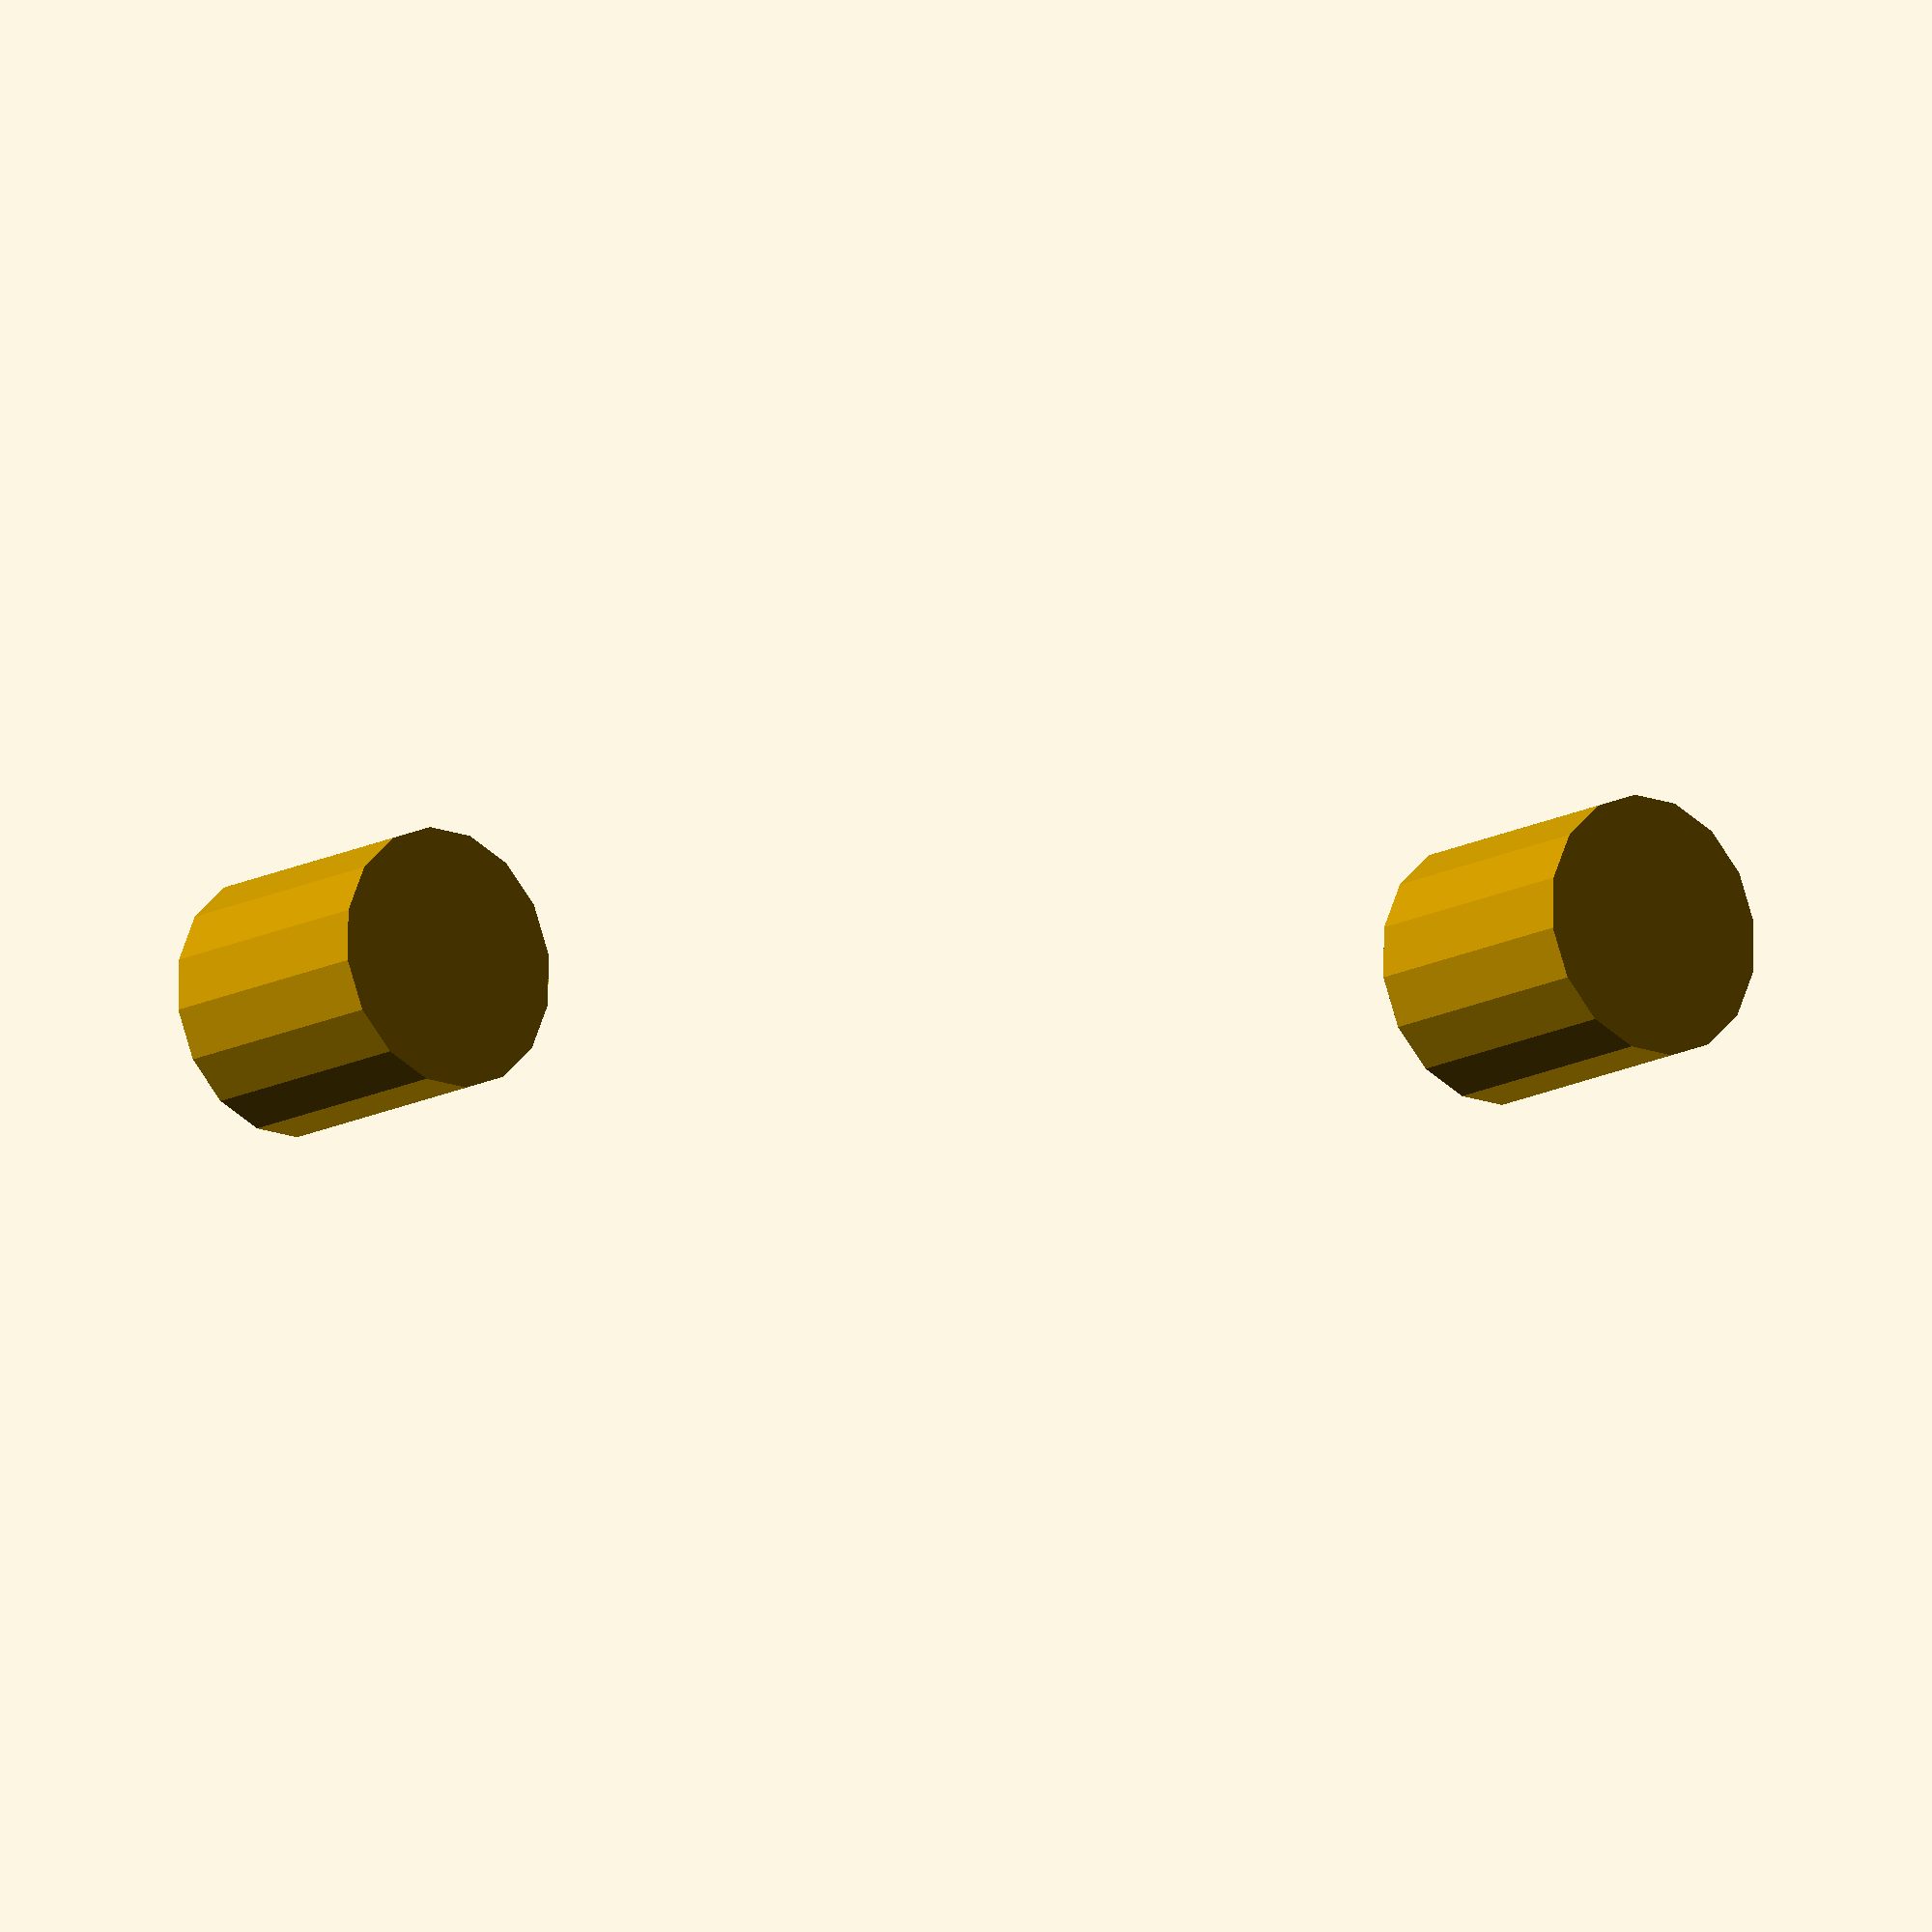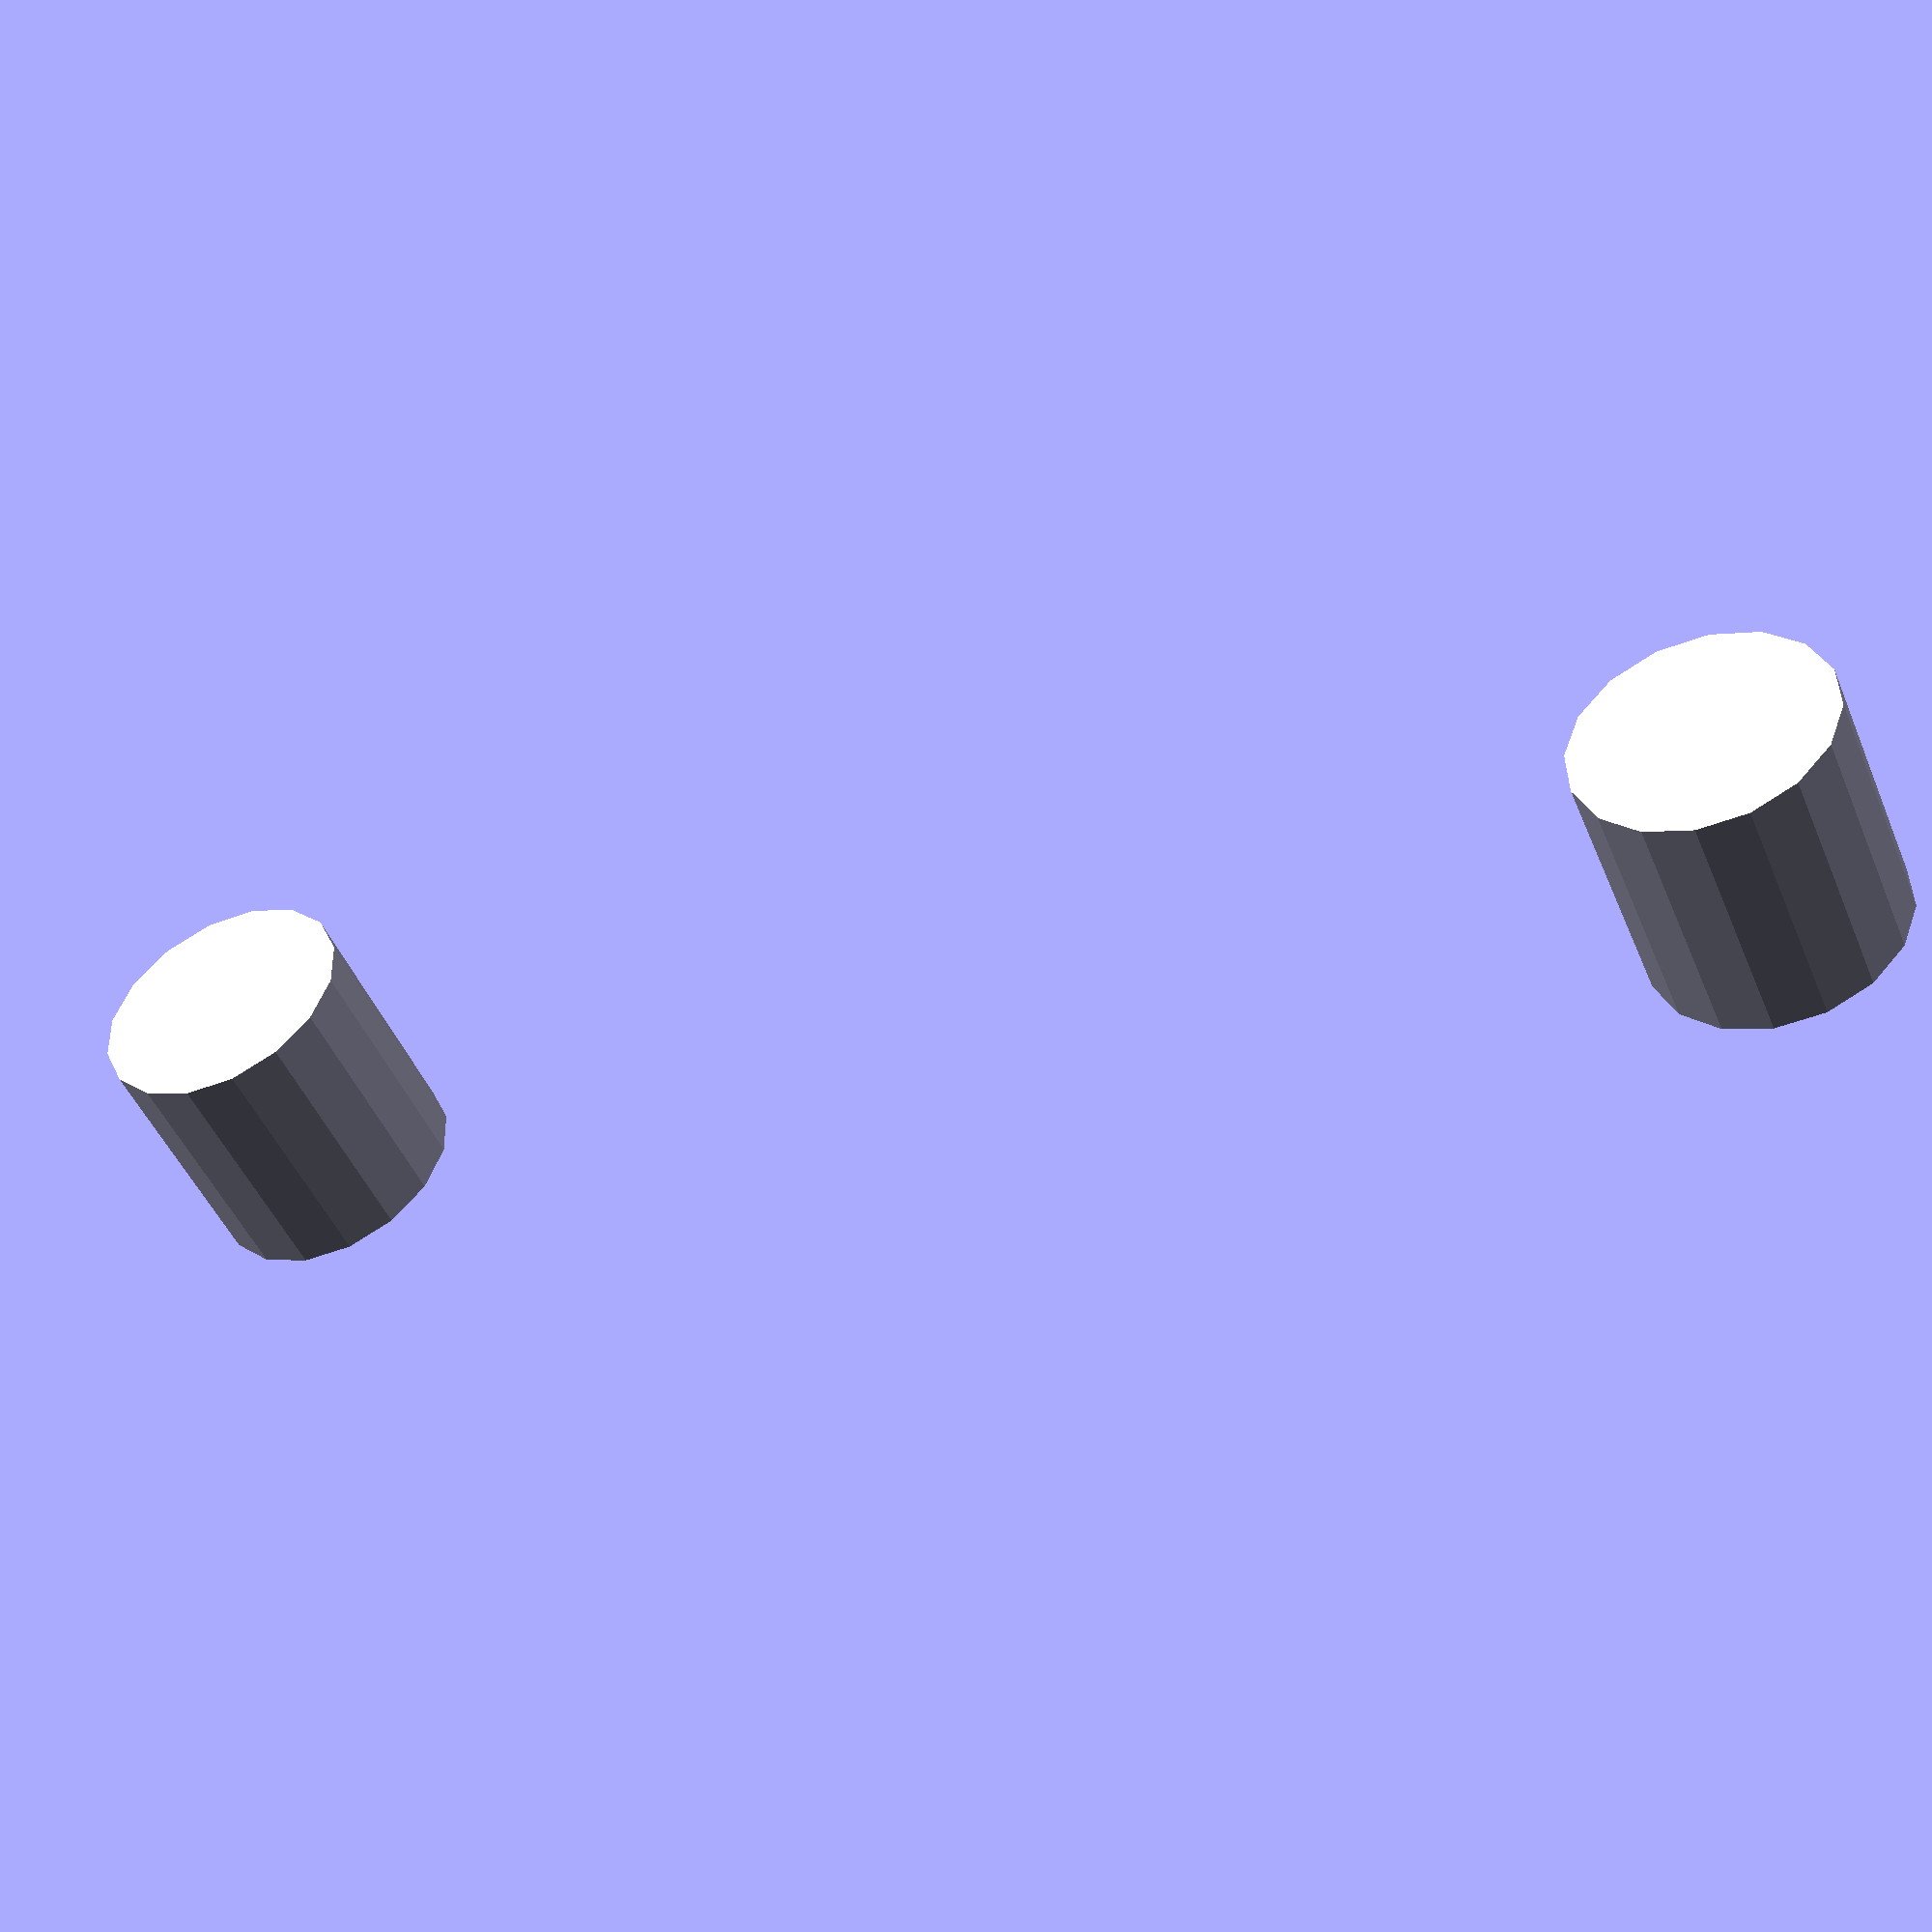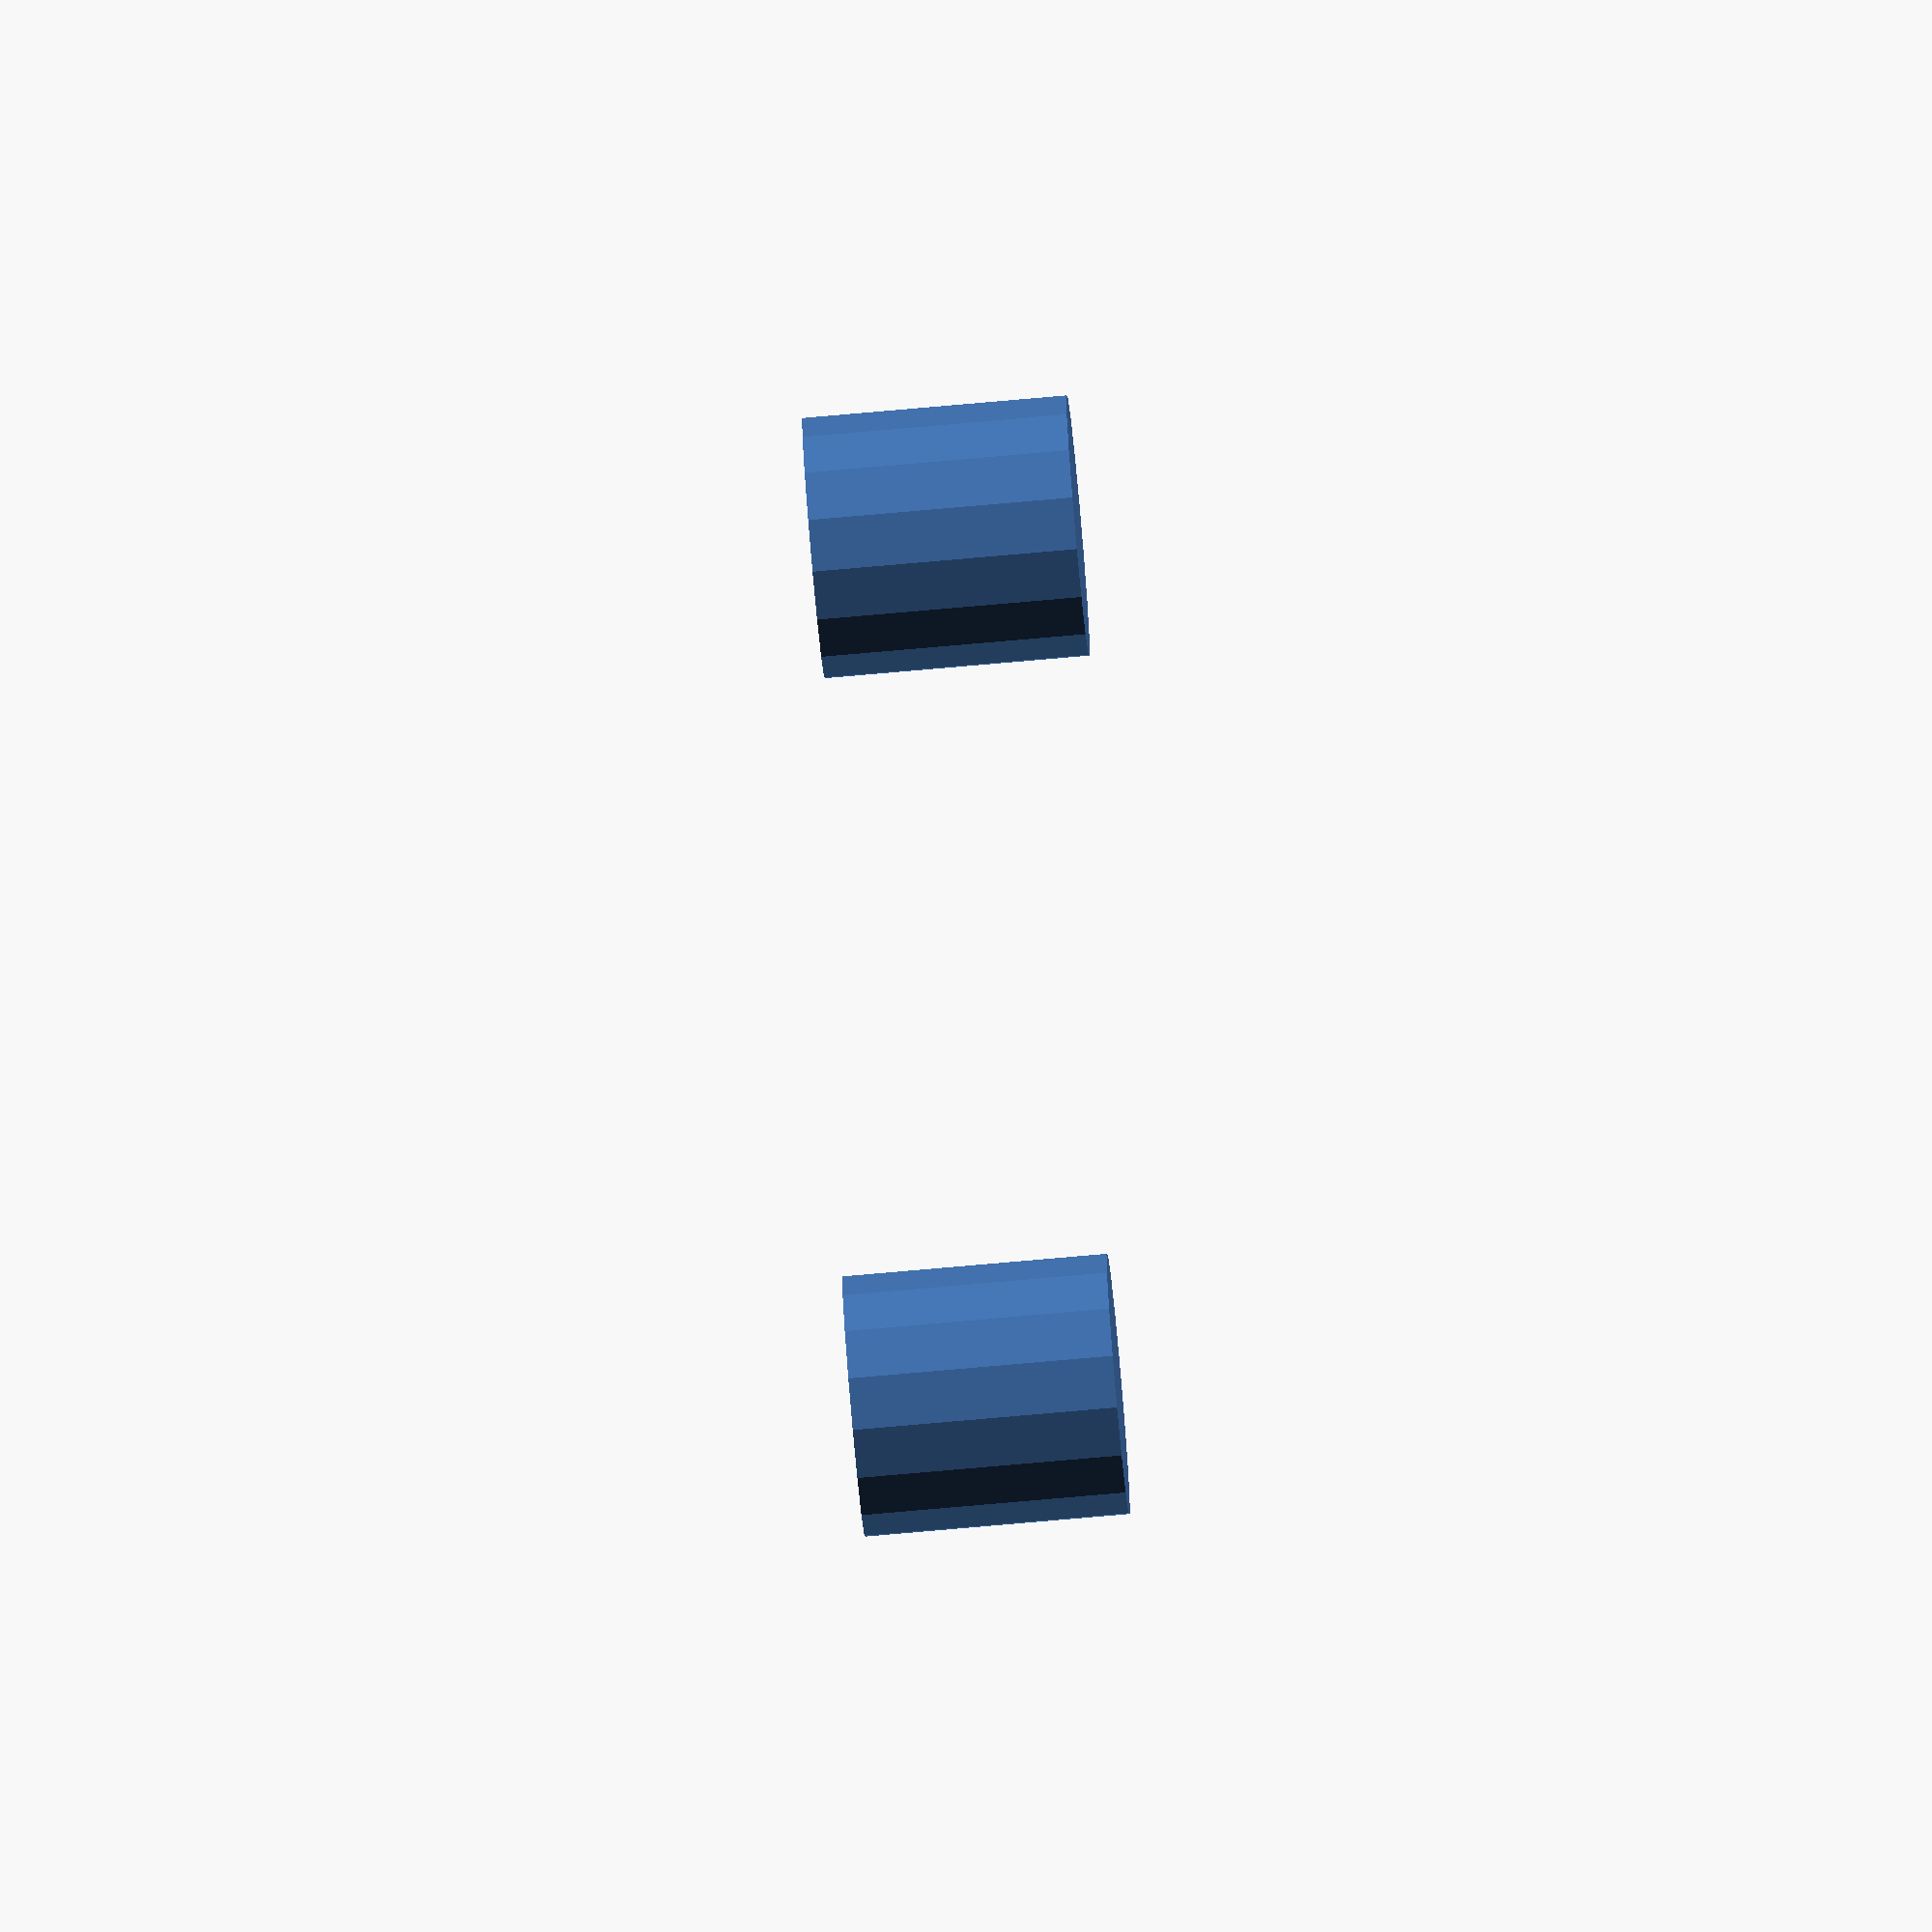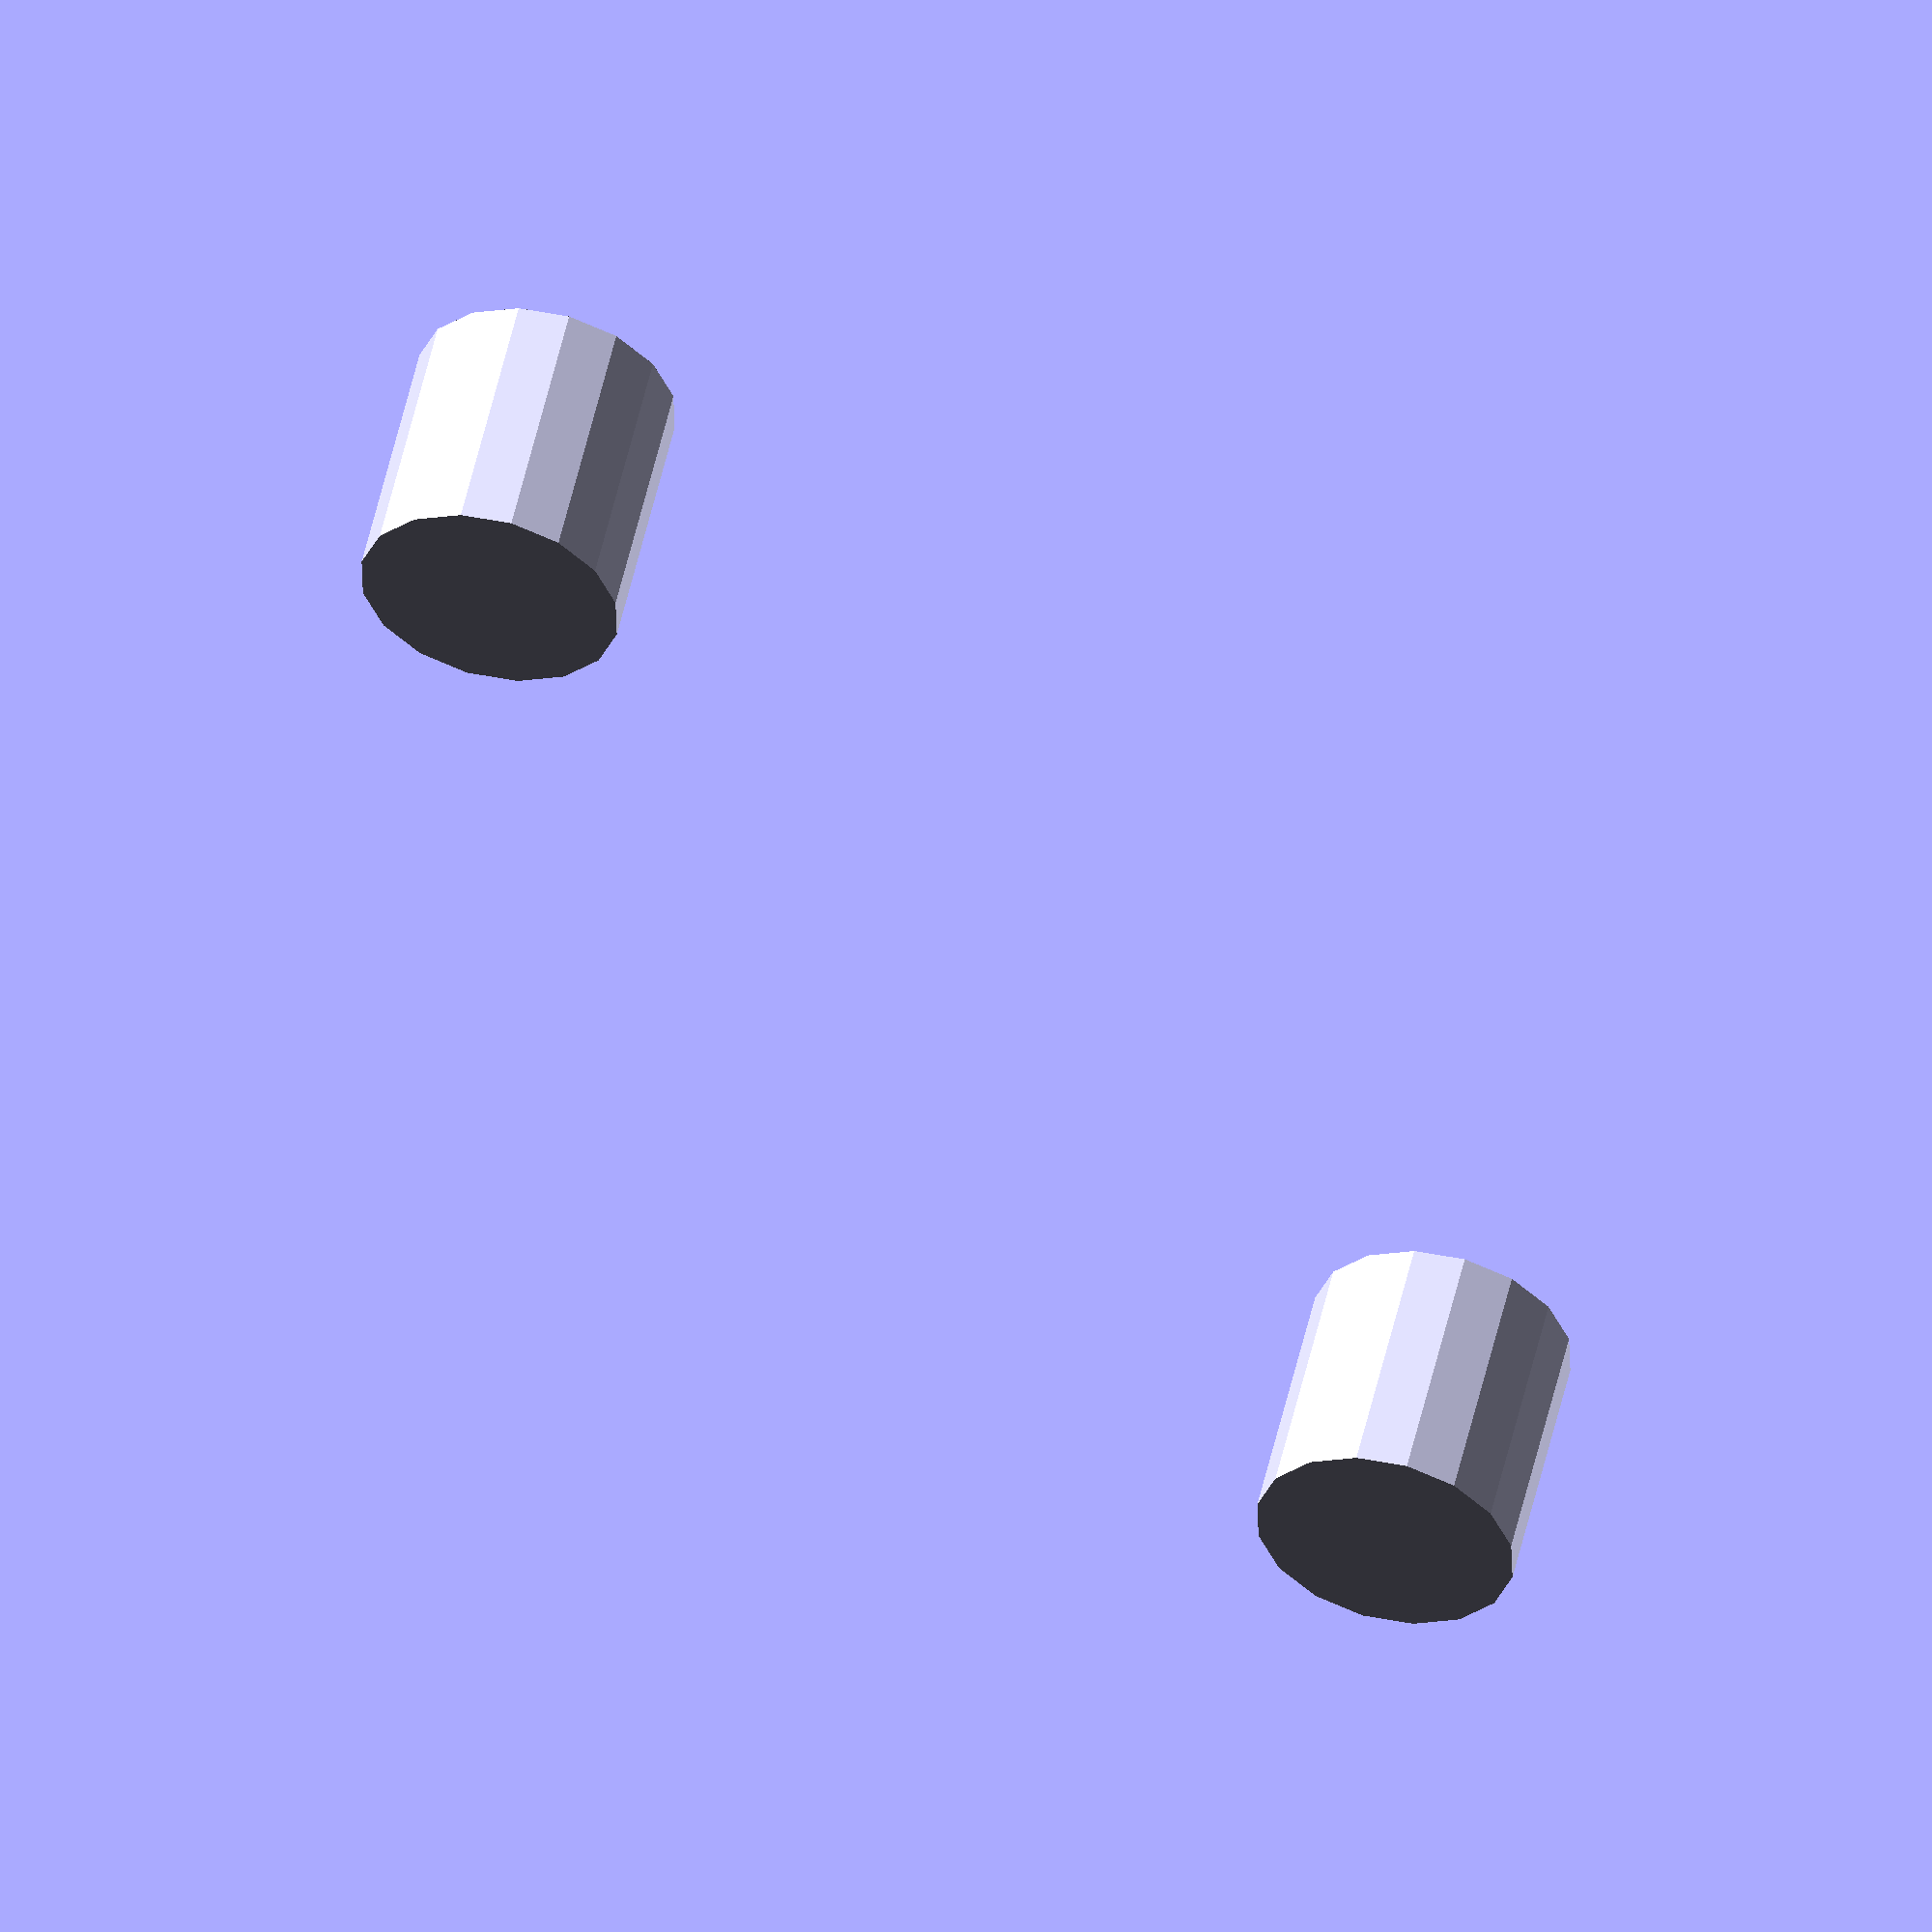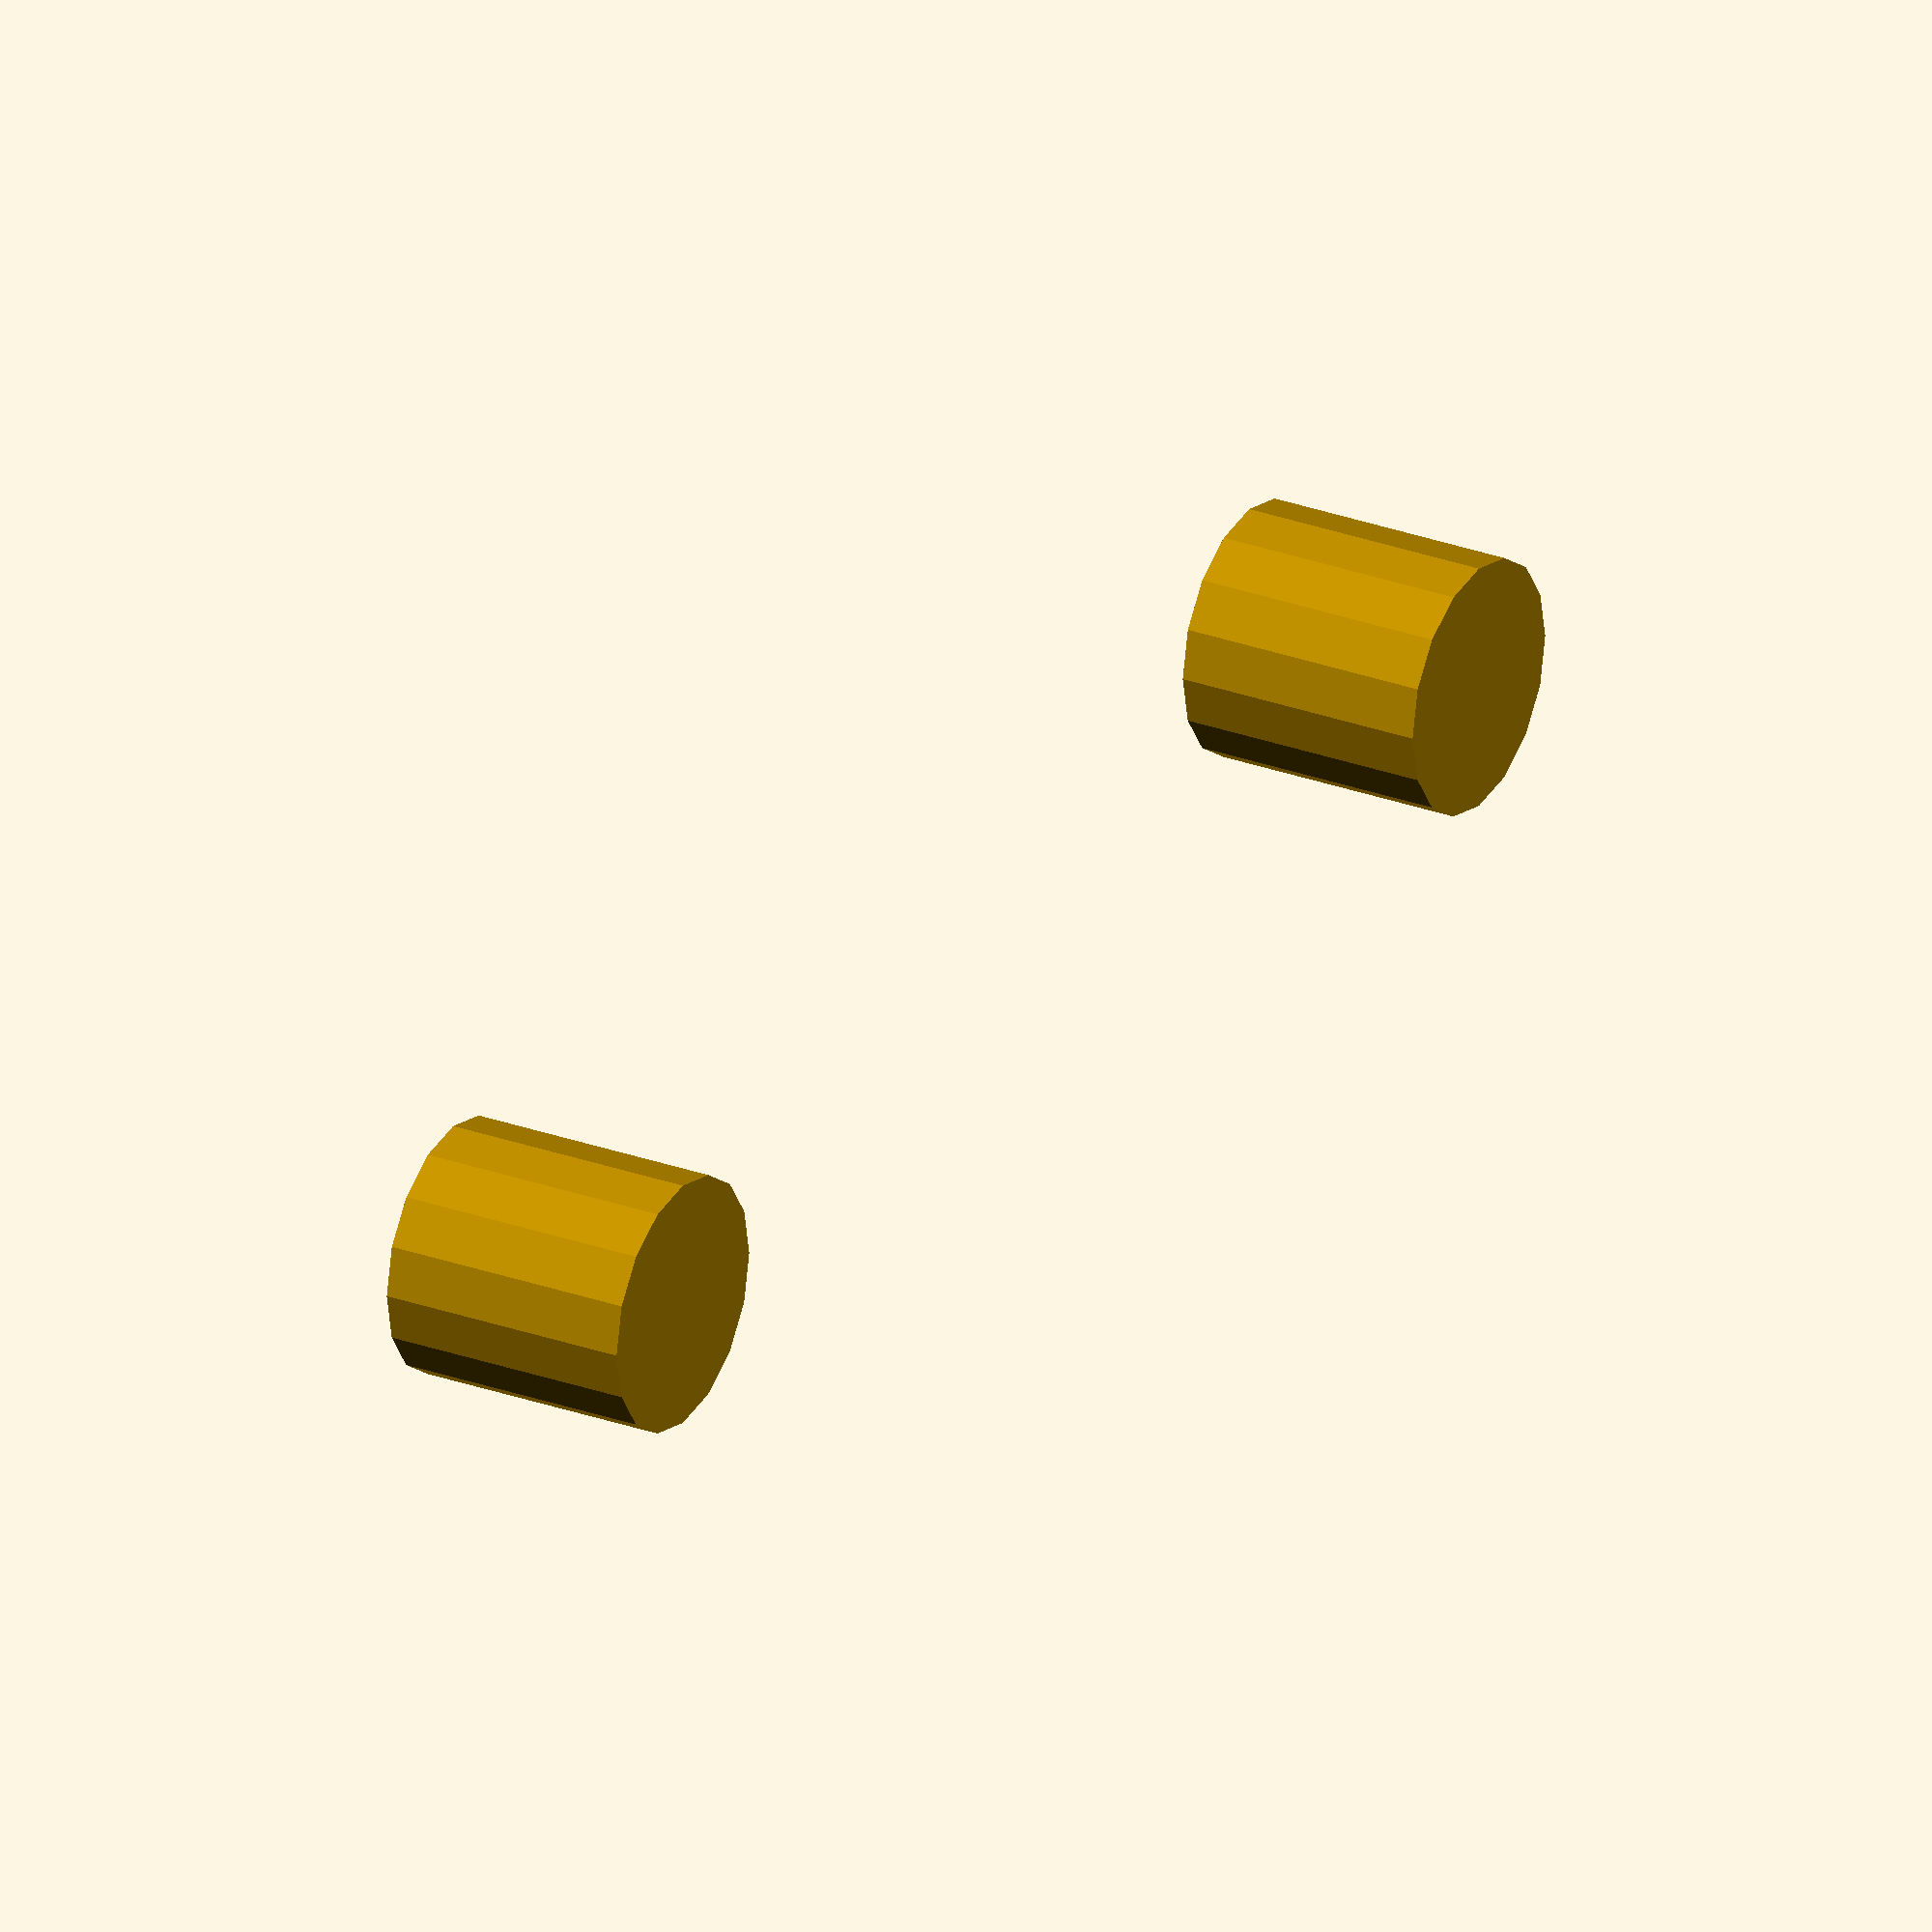
<openscad>
use <MCAD/boxes.scad>

outerD=30;
innerC=5;
length=60;
translate ([length,0,0]) difference(){
    roundedBox(size=[outerD,outerD,10], radius=4,center=true);
    translate([0,0,9.8]) cylinder (10,innerC,5, center=true);
}

difference(){
    roundedBox(size=[outerD,outerD,10], radius=4,center=true);
    translate([0,0,9.8]) cylinder (10,innerC,5, center=true);
}

translate ([25,0,0]) rotate ([0,90,0]) roundedBox (size=[8,10,length],radius=3.5,sidesonly=true);
</openscad>
<views>
elev=194.1 azim=349.7 roll=219.7 proj=o view=wireframe
elev=47.4 azim=170.5 roll=201.9 proj=p view=solid
elev=73.8 azim=106.5 roll=95.1 proj=o view=wireframe
elev=127.0 azim=305.2 roll=347.4 proj=o view=solid
elev=333.3 azim=180.1 roll=300.0 proj=o view=wireframe
</views>
